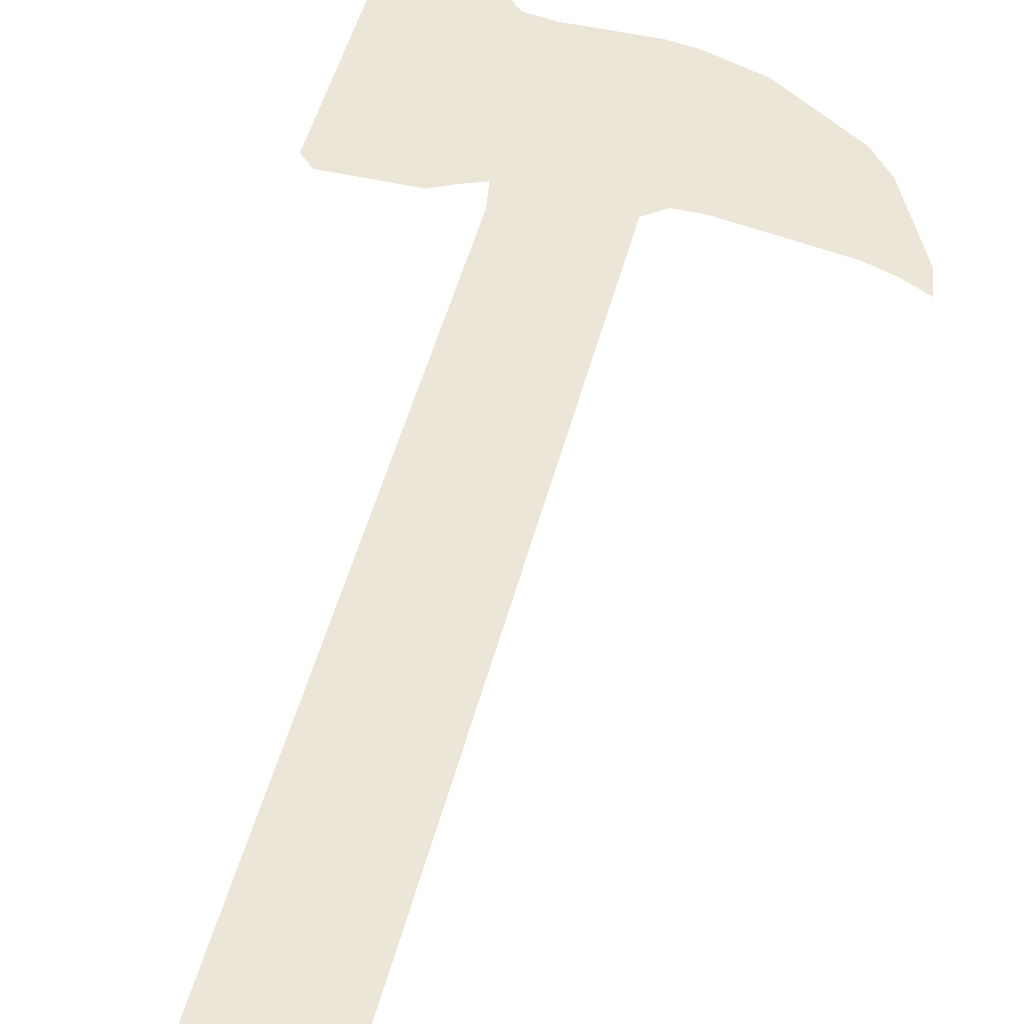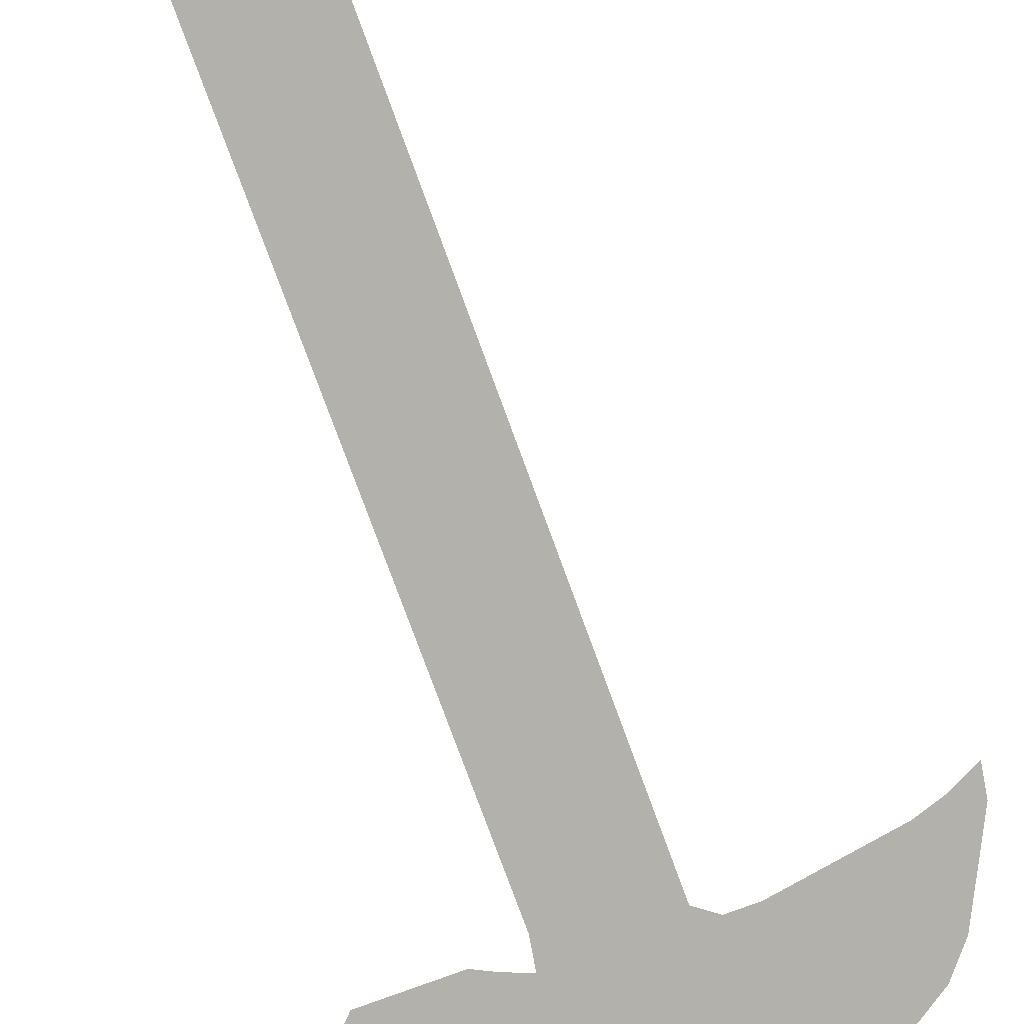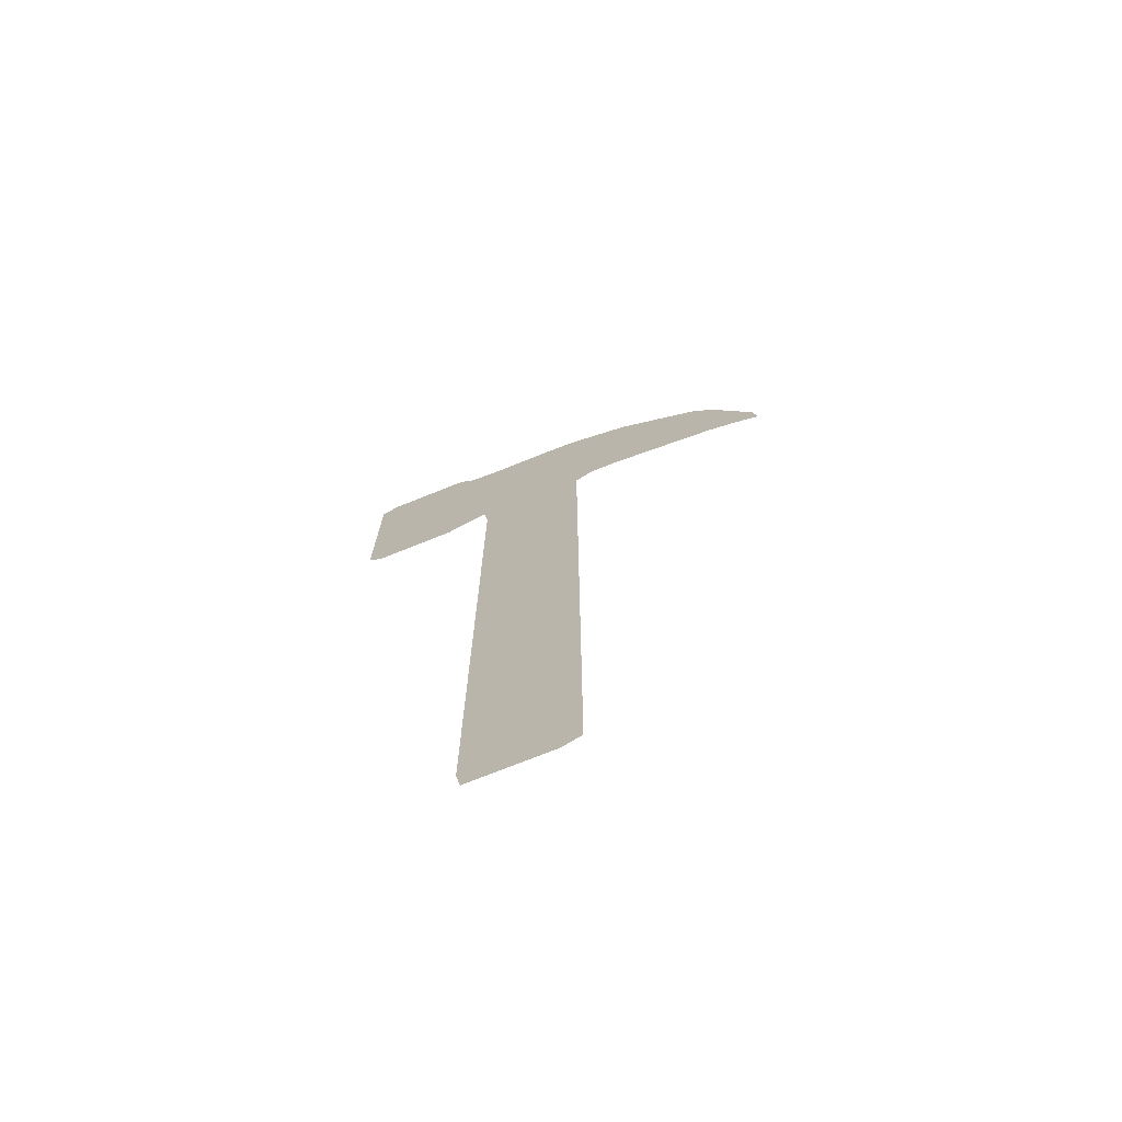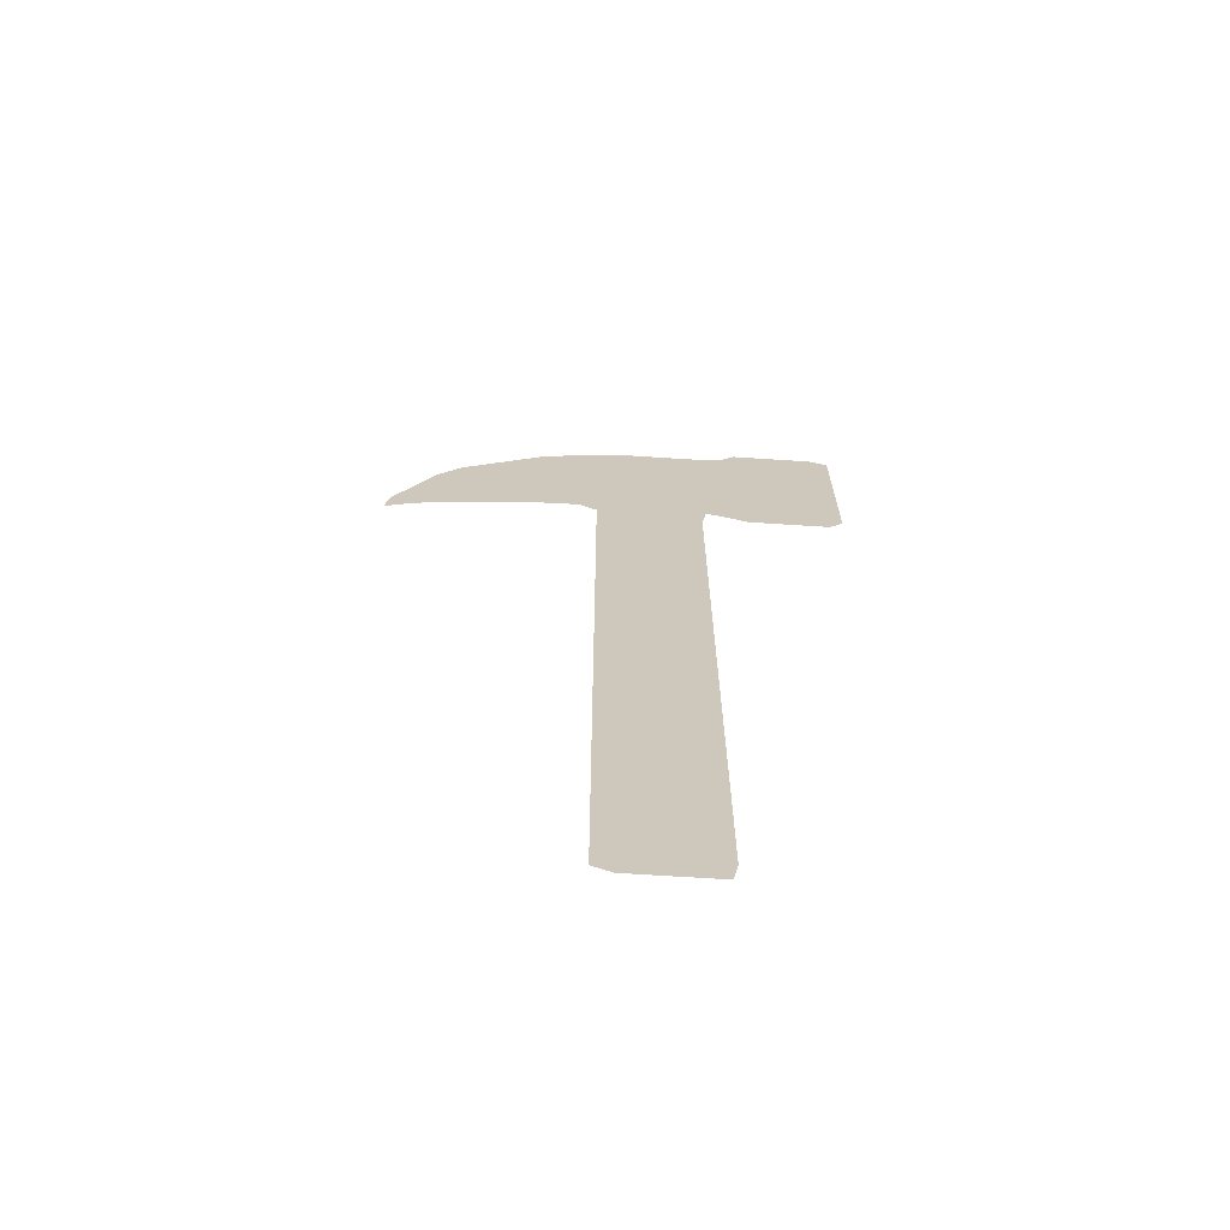
<metadata>
{"format":"obj","ext":"obj","renderer":"f3d","projection":"perspective","resolution":1024,"background":"white","views":[{"elev":48.7,"azim":14.3,"up":"+Z"},{"elev":-79.0,"azim":20.2,"up":"+Z"},{"elev":-73.4,"azim":21.9,"up":"+Y"},{"elev":-68.7,"azim":176.3,"up":"+Y"}]}
</metadata>
<code>
v 0.1442 0.5209 0
v 0.1442 0.5488 0
v 0.1442 0.5767 0
v 0.1442 0.6047 0
v 0.1442 0.6326 0
v 0.1442 0.6605 0
v 0.1442 0.6884 0
v 0.1442 0.7163 0
v 0.1442 0.7442 0
v 0.1442 0.7721 0
v 0.1395 0.8 0
v 0.1163 0.7907 0
v 0.09767 0.7814 0
v 0.06977 0.7814 0
v 0.04186 0.7814 0
v 0.01395 0.7814 0
v 0 0.7954 0
v 0 0.8233 0
v 0 0.8512 0
v 0 0.8791 0
v 0 0.907 0
v 0 0.9349 0
v 0 0.9628 0
v 0 0.9907 0
v 0.01861 1 0
v 0.04651 1 0
v 0.07442 1 0
v 0.1023 1 0
v 0.1163 0.986 0
v 0.1442 0.9814 0
v 0.1721 0.9814 0
v 0.2 0.9814 0
v 0.2279 0.9814 0
v 0.2558 0.9767 0
v 0.2837 0.9674 0
v 0.3116 0.9581 0
v 0.3395 0.9395 0
v 0.3674 0.9209 0
v 0.3953 0.9023 0
v 0.4186 0.8744 0
v 0.4326 0.8465 0
v 0.4465 0.8186 0
v 0.4605 0.7907 0
v 0.4651 0.7628 0
v 0.4372 0.7767 0
v 0.4093 0.7861 0
v 0.3814 0.7907 0
v 0.3535 0.7954 0
v 0.3256 0.8 0
v 0.2977 0.8046 0
v 0.2698 0.8046 0
v 0.2512 0.7907 0
v 0.2512 0.7628 0
v 0.2512 0.7349 0
v 0.2512 0.707 0
v 0.2512 0.6791 0
v 0.2512 0.6512 0
v 0.2512 0.6233 0
v 0.2512 0.5954 0
v 0.2512 0.5674 0
v 0.2512 0.5395 0
v 0.2512 0.5116 0
v 0.2512 0.4837 0
v 0.2512 0.4558 0
v 0.2512 0.4279 0
v 0.2512 0.4 0
v 0.2512 0.3721 0
v 0.2512 0.3442 0
v 0.2512 0.3163 0
v 0.2512 0.2884 0
v 0.2512 0.2605 0
v 0.2512 0.2326 0
v 0.2512 0.2046 0
v 0.2512 0.1767 0
v 0.2512 0.1488 0
v 0.2512 0.1209 0
v 0.2512 0.09302 0
v 0.2512 0.06512 0
v 0.2512 0.03721 0
v 0.2512 0.009302 0
v 0.2326 0 0
v 0.2046 0 0
v 0.1767 0 0
v 0.1488 0 0
v 0.1442 0.02326 0
v 0.1442 0.05116 0
v 0.1442 0.07907 0
v 0.1442 0.107 0
v 0.1442 0.1349 0
v 0.1442 0.1628 0
v 0.1442 0.1907 0
v 0.1442 0.2186 0
v 0.1442 0.2465 0
v 0.1442 0.2744 0
v 0.1442 0.3023 0
v 0.1442 0.3302 0
v 0.1442 0.3581 0
v 0.1442 0.3861 0
v 0.1442 0.4139 0
v 0.1442 0.4419 0
v 0.1442 0.4698 0
v 0.1442 0.4977 0
f 23 25 24
f 11 30 29
f 11 29 20
f 43 45 44
f 11 31 30
f 33 51 34
f 34 51 35
f 20 29 21
f 27 29 28
f 12 20 19
f 11 20 12
f 4 59 58
f 6 56 7
f 37 51 50
f 7 56 55
f 6 57 56
f 2 61 60
f 64 100 65
f 79 81 80
f 11 32 31
f 11 51 32
f 32 51 33
f 11 52 51
f 23 26 25
f 12 19 14
f 2 60 3
f 3 60 59
f 3 59 4
f 4 58 5
f 5 58 57
f 5 57 6
f 37 50 38
f 35 51 36
f 36 51 37
f 9 53 10
f 10 52 11
f 10 53 52
f 9 54 53
f 41 47 46
f 69 95 70
f 62 102 63
f 78 82 79
f 79 82 81
f 22 27 26
f 22 26 23
f 21 29 22
f 22 29 27
f 12 14 13
f 38 49 39
f 39 49 48
f 38 50 49
f 39 48 40
f 40 48 47
f 40 47 41
f 41 46 42
f 42 45 43
f 42 46 45
f 68 96 69
f 69 96 95
f 70 94 71
f 70 95 94
f 1 102 62
f 1 61 2
f 1 62 61
f 64 101 100
f 63 101 64
f 63 102 101
f 7 55 8
f 8 55 54
f 8 54 9
f 67 97 68
f 68 97 96
f 71 93 72
f 71 94 93
f 65 99 66
f 65 100 99
f 72 92 73
f 72 93 92
f 67 98 97
f 66 98 67
f 66 99 98
f 73 91 74
f 73 92 91
f 74 90 75
f 74 91 90
f 75 89 76
f 75 90 89
f 76 88 77
f 76 89 88
f 77 87 78
f 77 88 87
f 78 86 82
f 78 87 86
f 82 86 83
f 83 85 84
f 83 86 85
f 16 18 17
f 15 18 16
f 14 19 18
f 14 18 15

</code>
